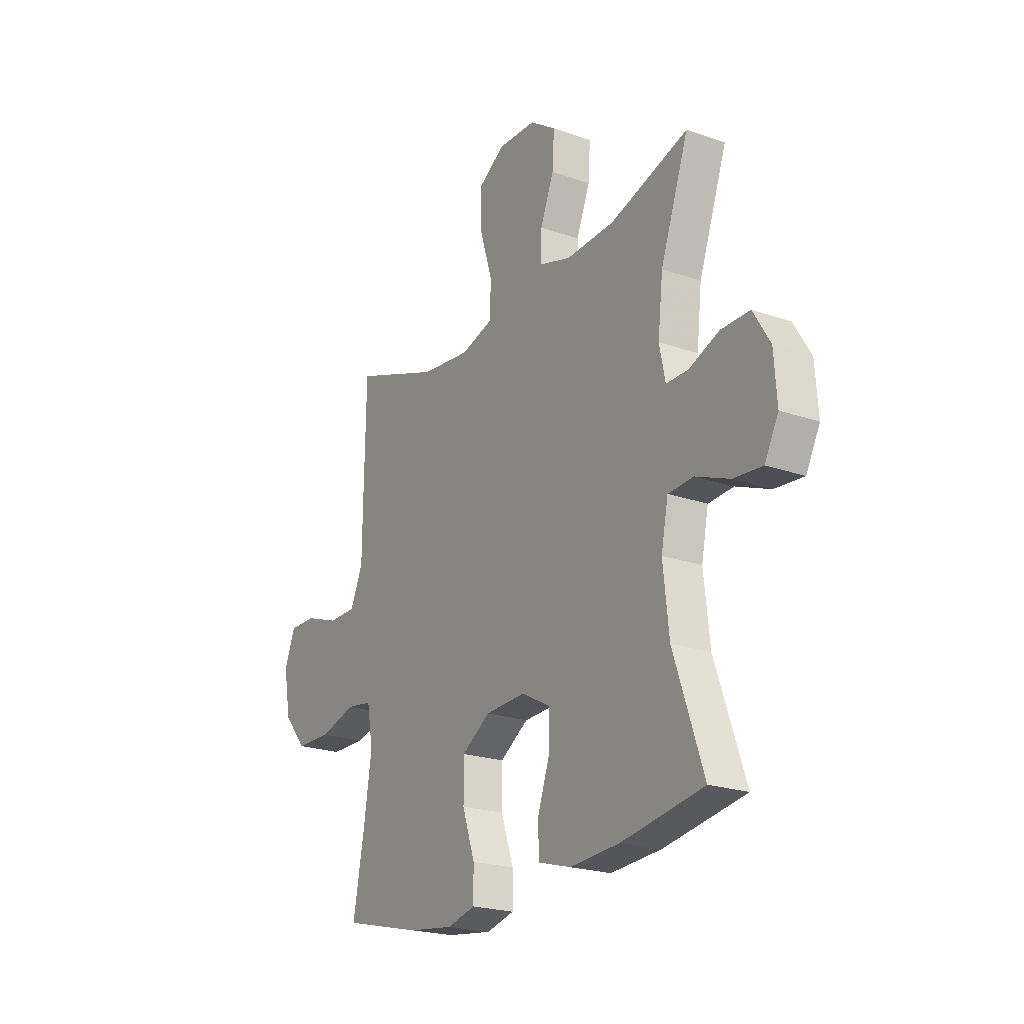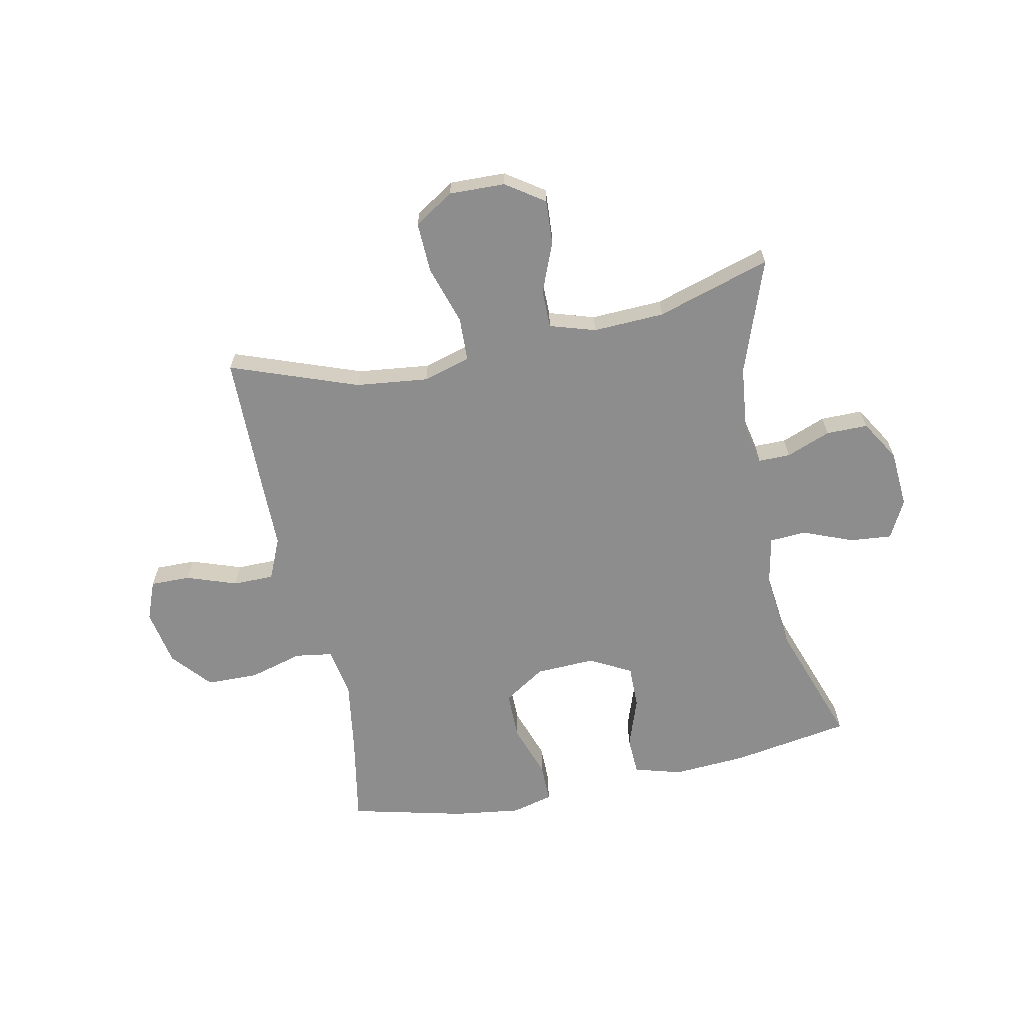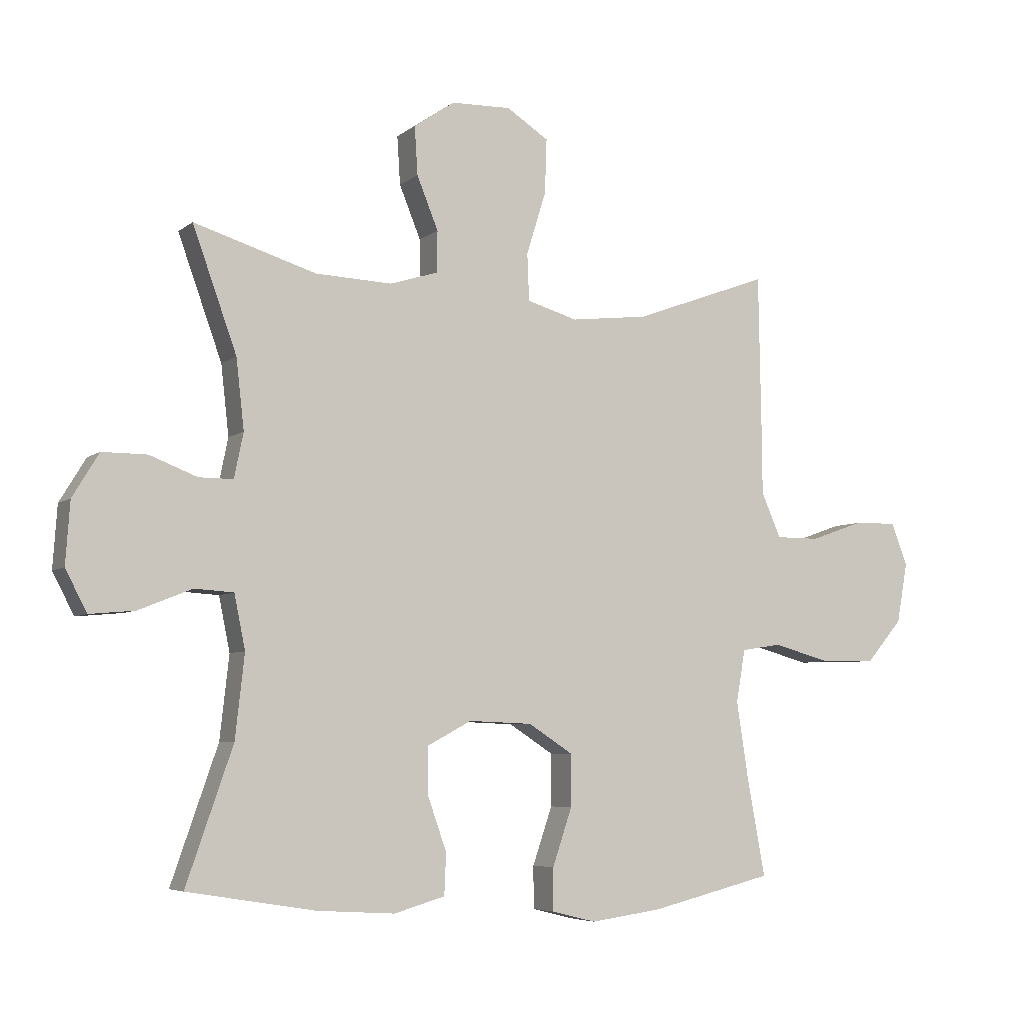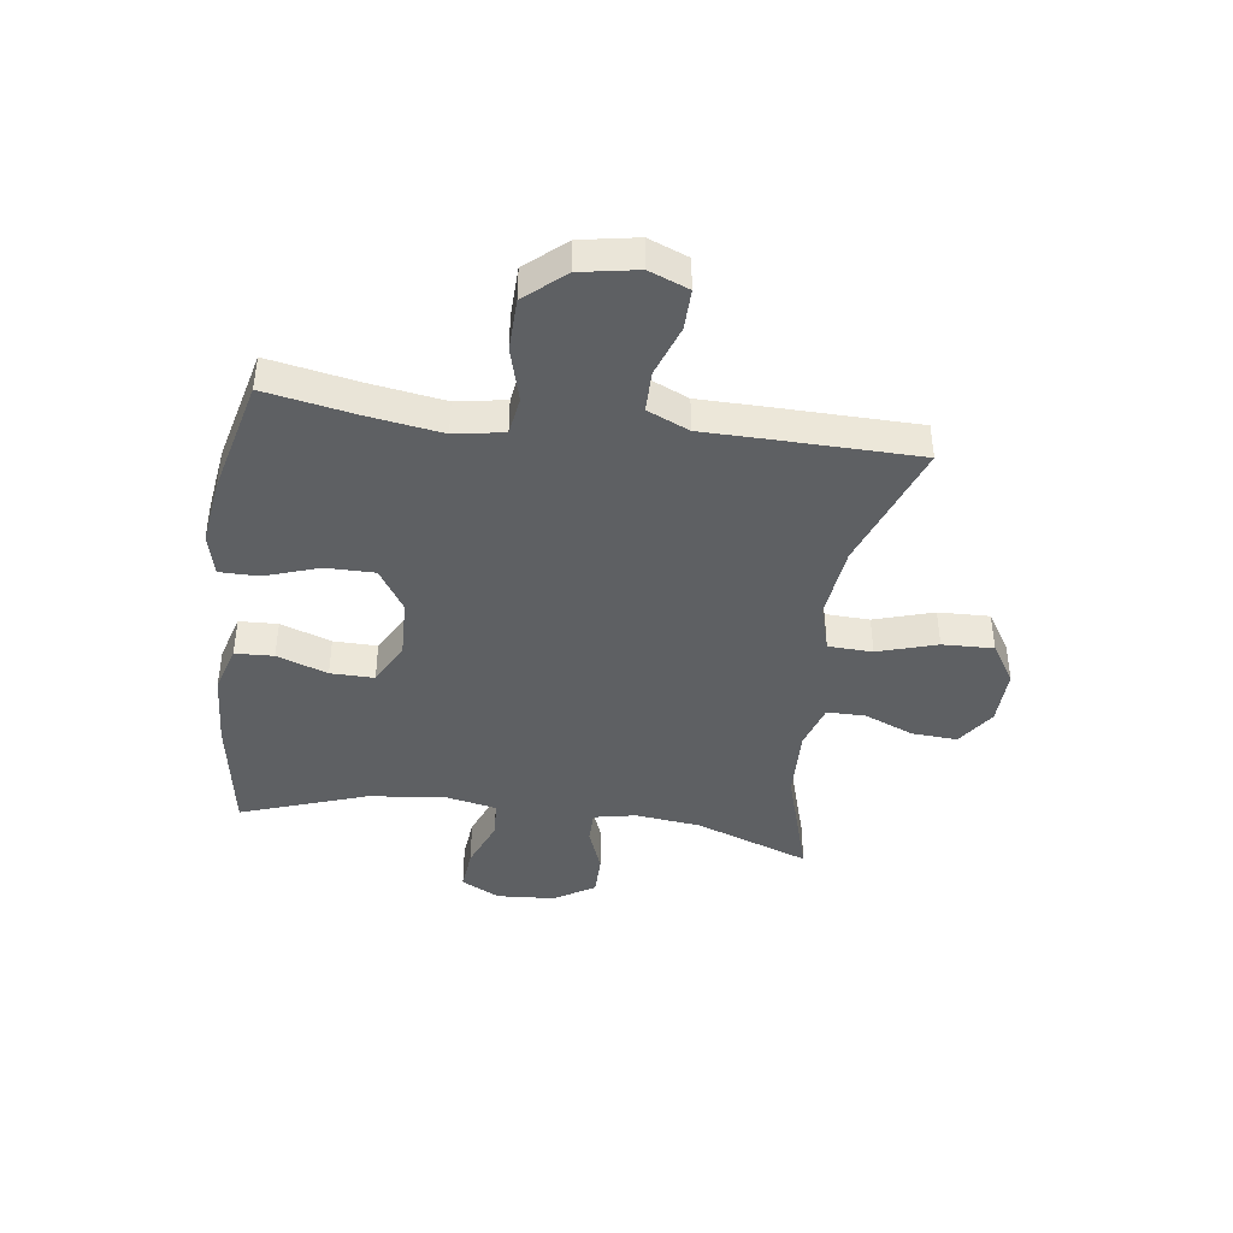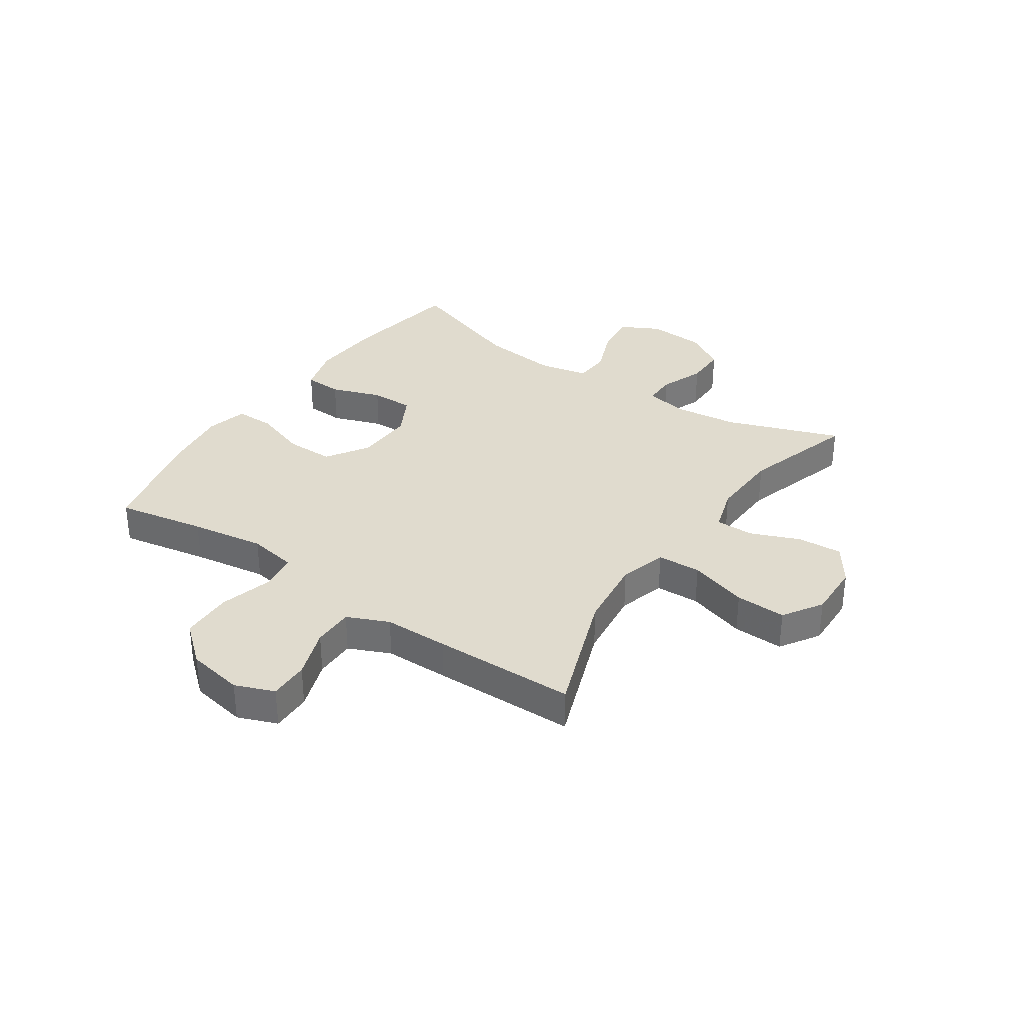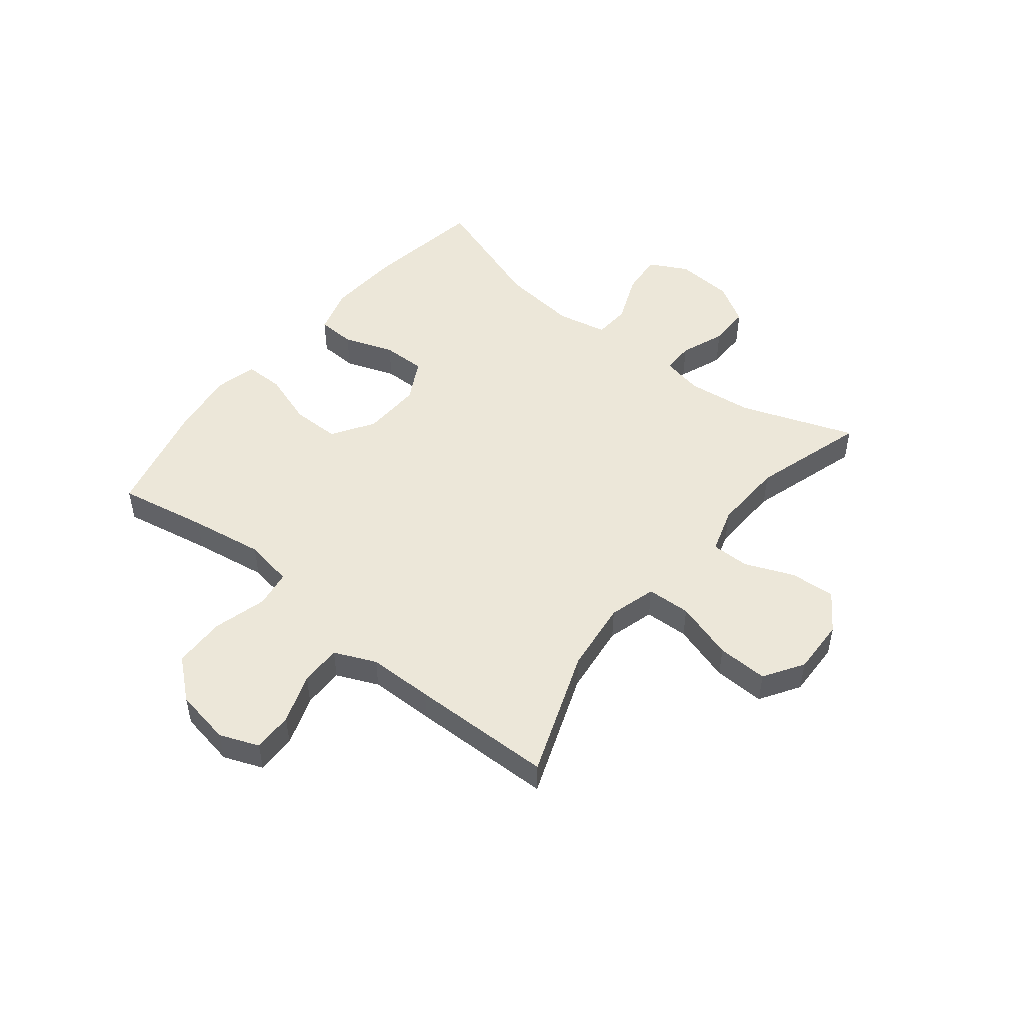
<metadata>
{"format":"obj","ext":"obj","renderer":"f3d","projection":"perspective","resolution":1024,"background":"white","views":[{"elev":-22.0,"azim":58.6,"up":"+Z"},{"elev":-64.6,"azim":11.8,"up":"+Y"},{"elev":-5.7,"azim":154.0,"up":"+Z"},{"elev":-42.3,"azim":-97.8,"up":"+Y"},{"elev":33.7,"azim":-55.7,"up":"+Y"},{"elev":49.6,"azim":-51.4,"up":"+Y"}]}
</metadata>
<code>
v 0.5 0.07 -0.5
v 0.291 0.07 -0.534
v 0.163 0.07 -0.542
v 0.08 0.07 -0.518
v 0.077 0.07 -0.451
v 0.108 0.07 -0.363
v 0.109 0.07 -0.287
v 0.036 0.07 -0.248
v -0.068 0.07 -0.252
v -0.141 0.07 -0.299
v -0.141 0.07 -0.384
v -0.109 0.07 -0.478
v -0.109 0.07 -0.547
v -0.182 0.07 -0.565
v -0.299 0.07 -0.549
v -0.5 0.07 -0.5
v -0.471 0.07 -0.344
v -0.451 0.07 -0.214
v -0.466 0.07 -0.128
v -0.532 0.07 -0.118
v -0.626 0.07 -0.144
v -0.717 0.07 -0.142
v -0.776 0.07 -0.073
v -0.794 0.07 0.026
v -0.767 0.07 0.095
v -0.697 0.07 0.094
v -0.609 0.07 0.063
v -0.537 0.07 0.063
v -0.505 0.07 0.136
v -0.504 0.07 0.25
v -0.5 0.07 0.5
v -0.277 0.07 0.418
v -0.15 0.07 0.403
v -0.067 0.07 0.427
v -0.064 0.07 0.504
v -0.096 0.07 0.607
v -0.099 0.07 0.696
v -0.03 0.07 0.74
v 0.068 0.07 0.737
v 0.135 0.07 0.691
v 0.13 0.07 0.612
v 0.095 0.07 0.526
v 0.095 0.07 0.459
v 0.175 0.07 0.434
v 0.3 0.07 0.439
v 0.5 0.07 0.5
v 0.428 0.07 0.3
v 0.415 0.07 0.186
v 0.43 0.07 0.113
v 0.486 0.07 0.113
v 0.564 0.07 0.143
v 0.637 0.07 0.143
v 0.68 0.07 0.072
v 0.687 0.07 -0.029
v 0.652 0.07 -0.096
v 0.578 0.07 -0.089
v 0.491 0.07 -0.054
v 0.427 0.07 -0.058
v 0.409 0.07 -0.146
v 0.424 0.07 -0.281
v 0.5 0 -0.5
v 0.291 0 -0.534
v 0.163 0 -0.542
v 0.08 0 -0.518
v 0.077 0 -0.451
v 0.108 0 -0.363
v 0.109 0 -0.287
v 0.036 0 -0.248
v -0.068 0 -0.252
v -0.141 0 -0.299
v -0.141 0 -0.384
v -0.109 0 -0.478
v -0.109 0 -0.547
v -0.182 0 -0.565
v -0.299 0 -0.549
v -0.5 0 -0.5
v -0.471 0 -0.344
v -0.451 0 -0.214
v -0.466 0 -0.128
v -0.532 0 -0.118
v -0.626 0 -0.144
v -0.717 0 -0.142
v -0.776 0 -0.073
v -0.794 0 0.026
v -0.767 0 0.095
v -0.697 0 0.094
v -0.609 0 0.063
v -0.537 0 0.063
v -0.505 0 0.136
v -0.504 0 0.25
v -0.5 0 0.5
v -0.277 0 0.418
v -0.15 0 0.403
v -0.067 0 0.427
v -0.064 0 0.504
v -0.096 0 0.607
v -0.099 0 0.696
v -0.03 0 0.74
v 0.068 0 0.737
v 0.135 0 0.691
v 0.13 0 0.612
v 0.095 0 0.526
v 0.095 0 0.459
v 0.175 0 0.434
v 0.3 0 0.439
v 0.5 0 0.5
v 0.428 0 0.3
v 0.415 0 0.186
v 0.43 0 0.113
v 0.486 0 0.113
v 0.564 0 0.143
v 0.637 0 0.143
v 0.68 0 0.072
v 0.687 0 -0.029
v 0.652 0 -0.096
v 0.578 0 -0.089
v 0.491 0 -0.054
v 0.427 0 -0.058
v 0.409 0 -0.146
v 0.424 0 -0.281
f 54 55 56 57
f 54 57 58
f 53 54 58
f 50 51 52 53
f 49 50 53 58
f 48 49 58 59
f 45 46 47
f 44 45 47 48
f 43 44 48 59
f 39 40 41 42
f 39 42 43
f 38 39 43
f 35 36 37 38
f 34 35 38 43
f 33 34 43 59
f 29 30 31 32
f 28 29 32 33
f 24 25 26 27
f 24 27 28
f 23 24 28
f 20 21 22 23
f 19 20 23 28
f 14 15 16 17
f 14 17 18
f 11 12 13 14
f 10 11 14 18
f 9 10 18 19
f 3 4 5 6
f 3 6 7
f 60 1 2 3
f 60 3 7
f 59 60 7 8
f 19 28 33 59
f 8 9 19 59
f 117 116 115 114
f 118 117 114
f 118 114 113
f 113 112 111 110
f 118 113 110 109
f 119 118 109 108
f 107 106 105
f 108 107 105 104
f 119 108 104 103
f 102 101 100 99
f 103 102 99
f 103 99 98
f 98 97 96 95
f 103 98 95 94
f 119 103 94 93
f 92 91 90 89
f 93 92 89 88
f 87 86 85 84
f 88 87 84
f 88 84 83
f 83 82 81 80
f 88 83 80 79
f 77 76 75 74
f 78 77 74
f 74 73 72 71
f 78 74 71 70
f 79 78 70 69
f 66 65 64 63
f 67 66 63
f 63 62 61 120
f 67 63 120
f 68 67 120 119
f 119 93 88 79
f 119 79 69 68
f 1 61 62 2
f 2 62 63 3
f 3 63 64 4
f 4 64 65 5
f 5 65 66 6
f 6 66 67 7
f 7 67 68 8
f 8 68 69 9
f 9 69 70 10
f 10 70 71 11
f 11 71 72 12
f 12 72 73 13
f 13 73 74 14
f 14 74 75 15
f 15 75 76 16
f 16 76 77 17
f 17 77 78 18
f 18 78 79 19
f 19 79 80 20
f 20 80 81 21
f 21 81 82 22
f 22 82 83 23
f 23 83 84 24
f 24 84 85 25
f 25 85 86 26
f 26 86 87 27
f 27 87 88 28
f 28 88 89 29
f 29 89 90 30
f 30 90 91 31
f 31 91 92 32
f 32 92 93 33
f 33 93 94 34
f 34 94 95 35
f 35 95 96 36
f 36 96 97 37
f 37 97 98 38
f 38 98 99 39
f 39 99 100 40
f 40 100 101 41
f 41 101 102 42
f 42 102 103 43
f 43 103 104 44
f 44 104 105 45
f 45 105 106 46
f 46 106 107 47
f 47 107 108 48
f 48 108 109 49
f 49 109 110 50
f 50 110 111 51
f 51 111 112 52
f 52 112 113 53
f 53 113 114 54
f 54 114 115 55
f 55 115 116 56
f 56 116 117 57
f 57 117 118 58
f 58 118 119 59
f 59 119 120 60
f 60 120 61 1

</code>
